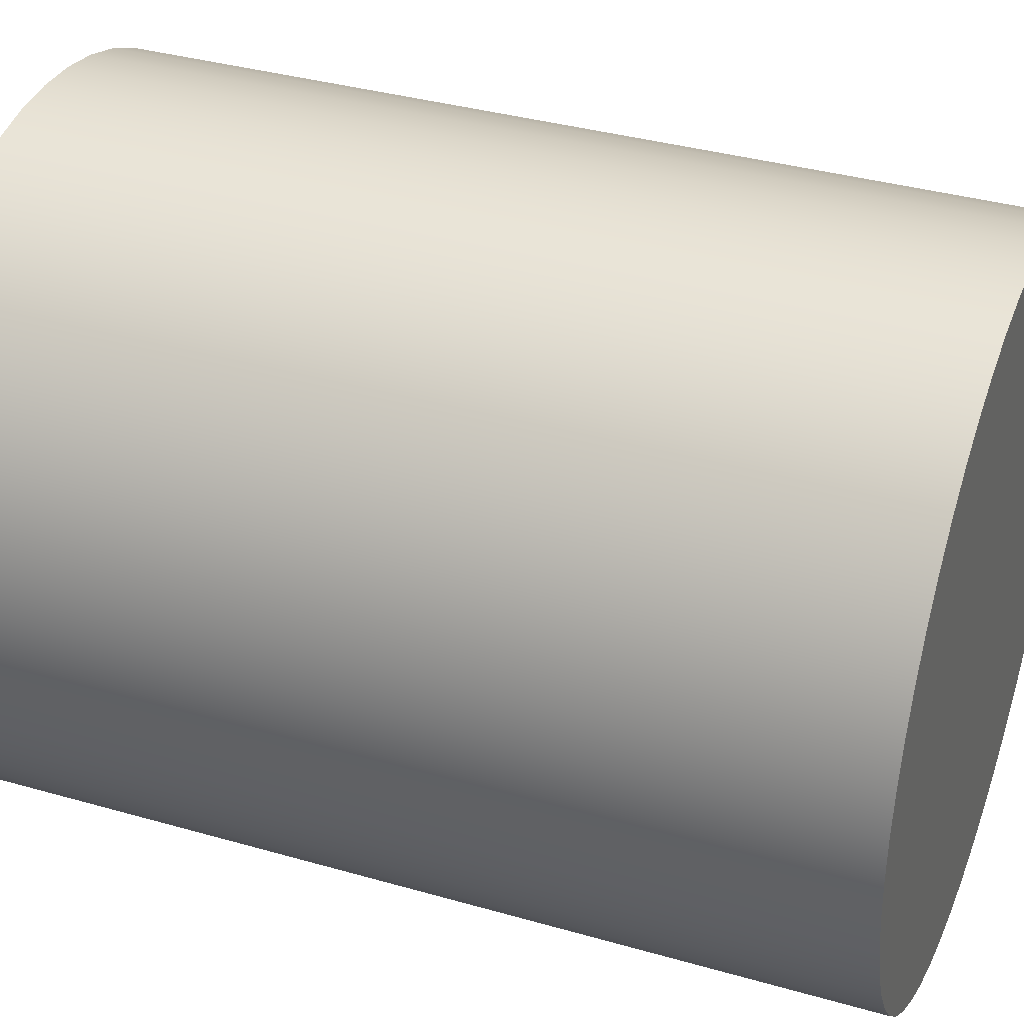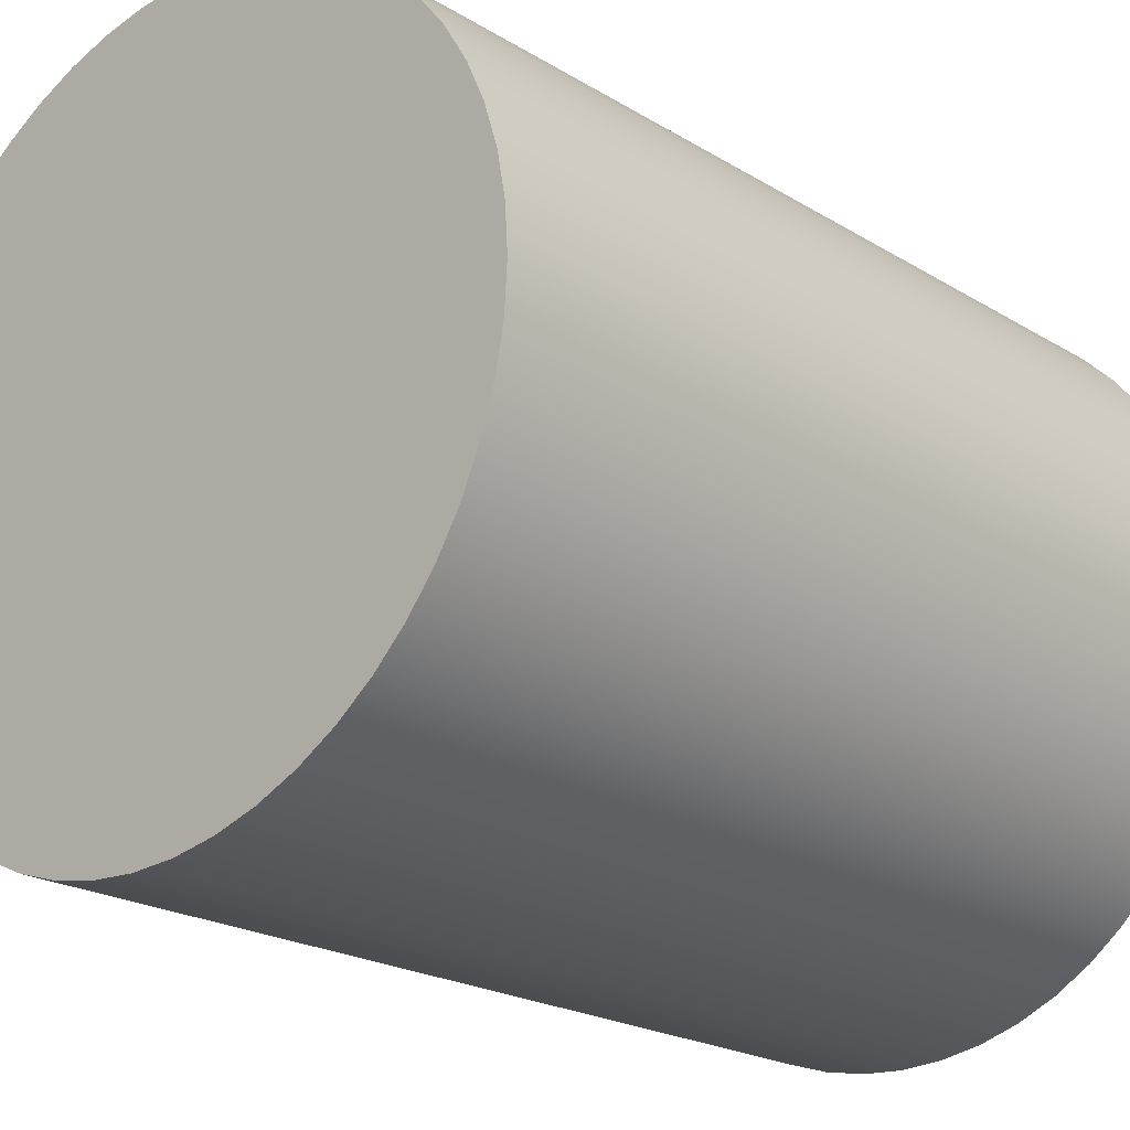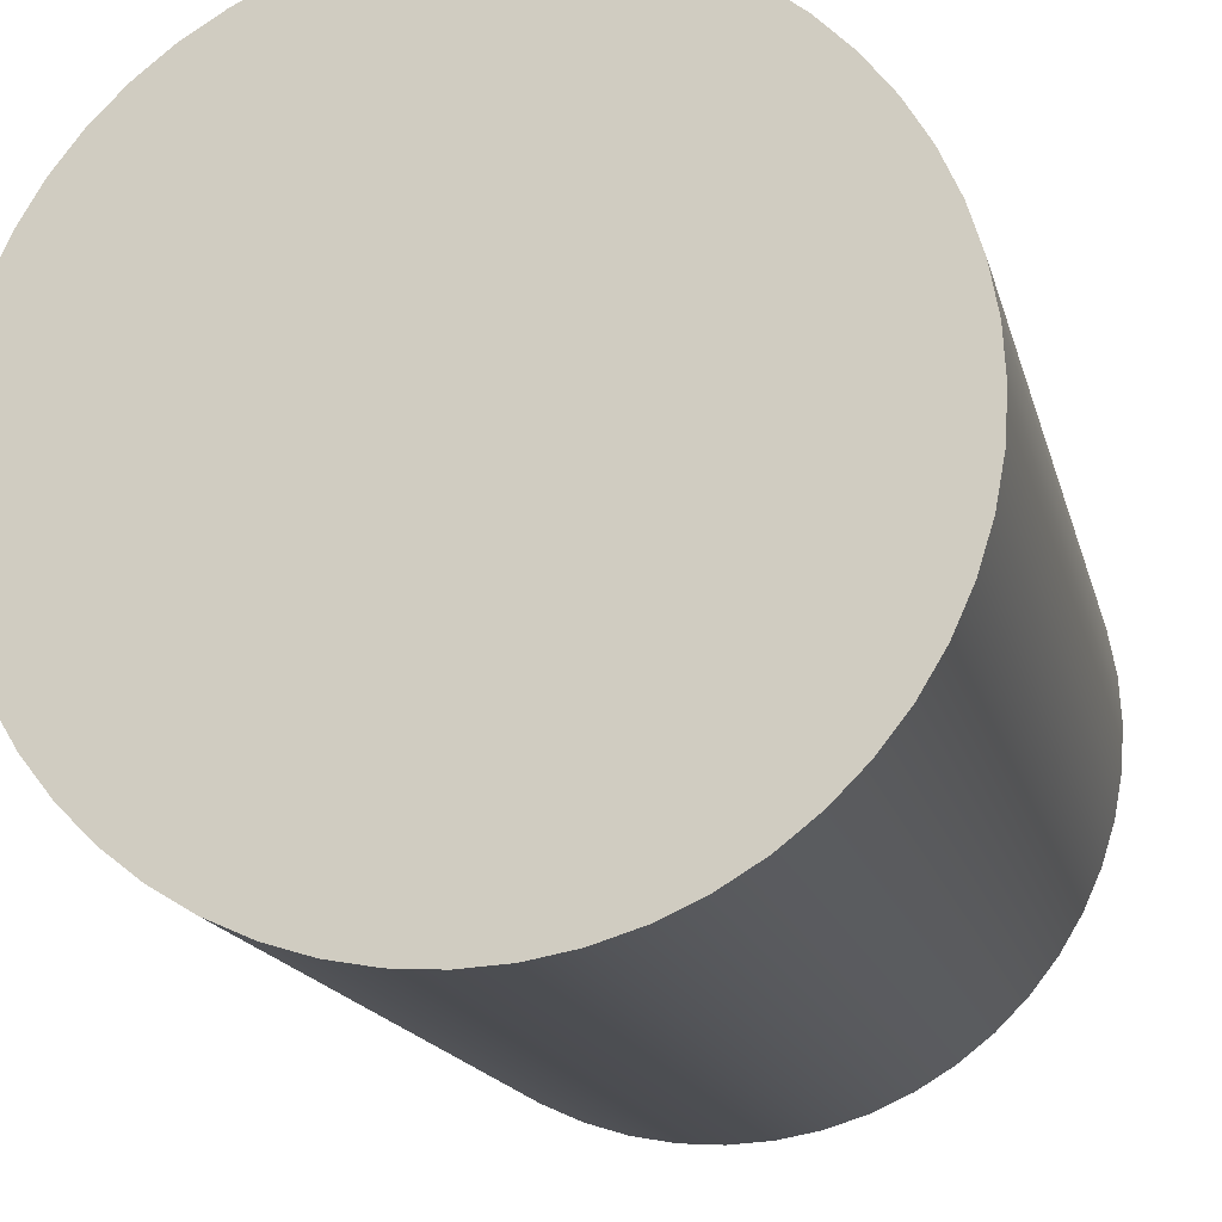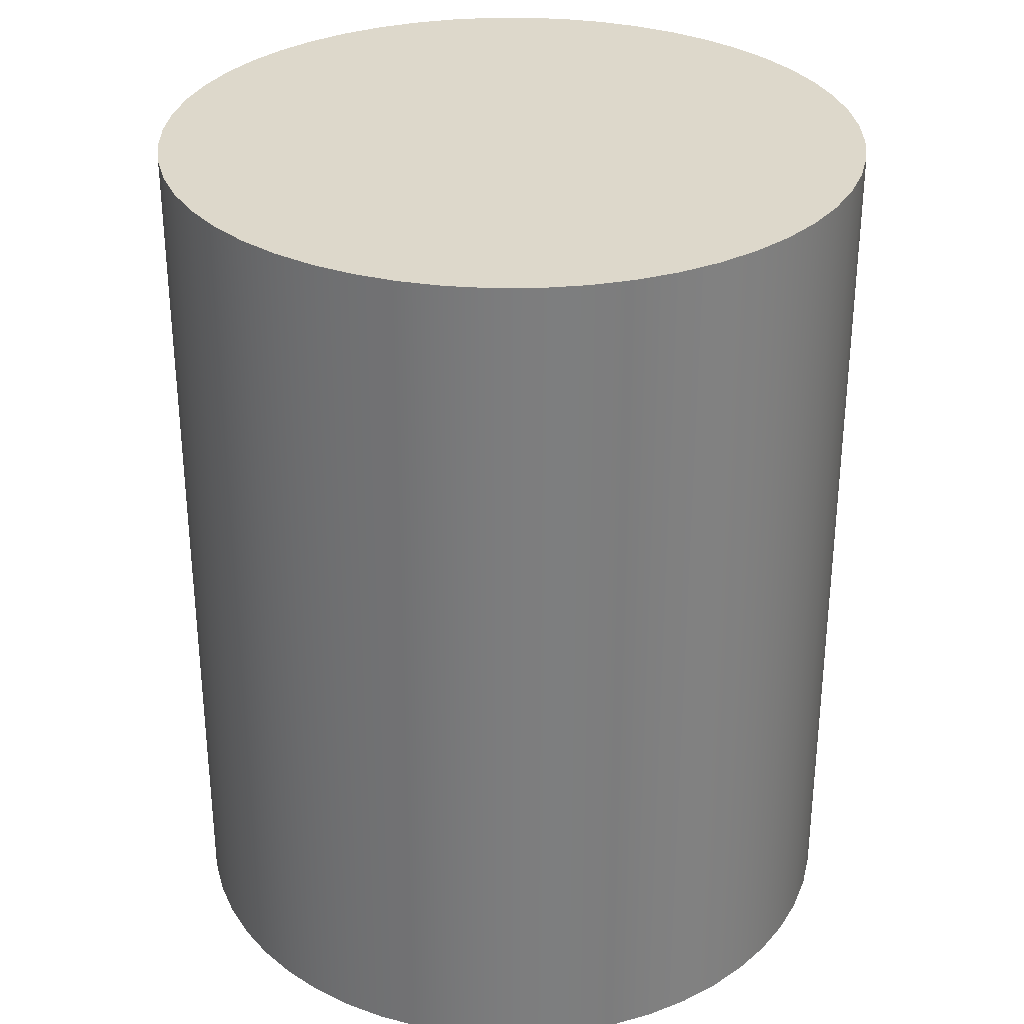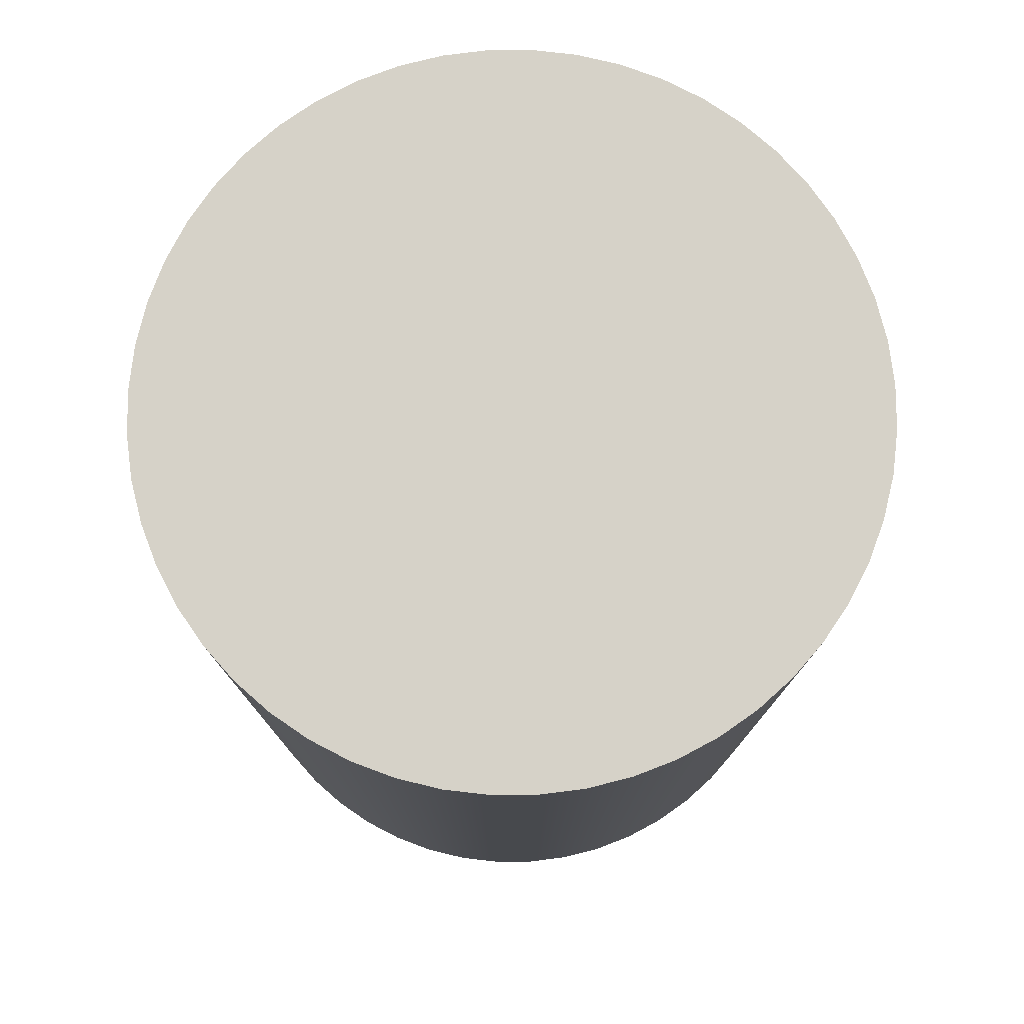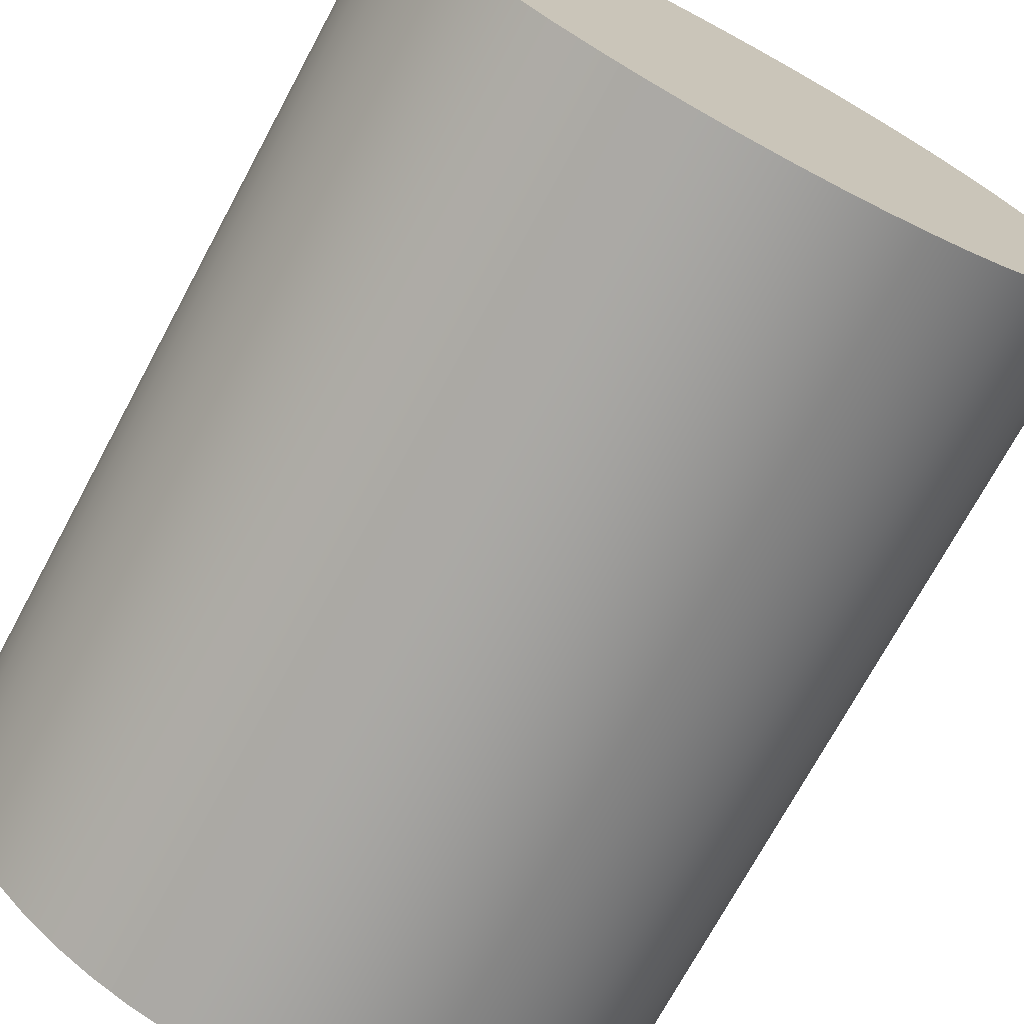
<metadata>
{"format":"obj","ext":"obj","renderer":"f3d","projection":"perspective","resolution":1024,"background":"white","views":[{"elev":36.0,"azim":-69.3,"up":"+Y"},{"elev":-21.1,"azim":42.5,"up":"+Y"},{"elev":-16.1,"azim":-167.1,"up":"+Y"},{"elev":31.1,"azim":-149.6,"up":"+Z"},{"elev":77.7,"azim":-121.5,"up":"+Z"},{"elev":-72.4,"azim":-28.3,"up":"+Y"}]}
</metadata>
<code>
v 11.1 0.8 1
v 11.1 0.8482 1
v 11.11 0.8957 1
v 11.13 0.9418 1
v 11.15 0.9859 1
v 11.17 1.027 1
v 11.2 1.065 1
v 11.23 1.099 1
v 11.27 1.129 1
v 11.31 1.154 1
v 11.36 1.174 1
v 11.4 1.188 1
v 11.45 1.197 1
v 11.5 1.2 1
v 11.55 1.197 1
v 11.6 1.188 1
v 11.64 1.174 1
v 11.69 1.154 1
v 11.73 1.129 1
v 11.77 1.099 1
v 11.8 1.065 1
v 11.83 1.027 1
v 11.85 0.9859 1
v 11.87 0.9418 1
v 11.89 0.8957 1
v 11.9 0.8482 1
v 11.9 0.8 1
v 11.9 0.7518 1
v 11.89 0.7043 1
v 11.87 0.6582 1
v 11.85 0.6141 1
v 11.83 0.5728 1
v 11.8 0.5348 1
v 11.77 0.5006 1
v 11.73 0.4708 1
v 11.69 0.4458 1
v 11.64 0.426 1
v 11.6 0.4116 1
v 11.55 0.4029 1
v 11.5 0.4 1
v 11.45 0.4029 1
v 11.4 0.4116 1
v 11.36 0.426 1
v 11.31 0.4458 1
v 11.27 0.4708 1
v 11.23 0.5006 1
v 11.2 0.5348 1
v 11.17 0.5728 1
v 11.15 0.6141 1
v 11.13 0.6582 1
v 11.11 0.7043 1
v 11.1 0.7518 1
v 11.1 0.8 0
v 11.1 0.7518 0
v 11.11 0.7043 0
v 11.13 0.6582 0
v 11.15 0.6141 0
v 11.17 0.5728 0
v 11.2 0.5348 0
v 11.23 0.5006 0
v 11.27 0.4708 0
v 11.31 0.4458 0
v 11.36 0.426 0
v 11.4 0.4116 0
v 11.45 0.4029 0
v 11.5 0.4 0
v 11.55 0.4029 0
v 11.6 0.4116 0
v 11.64 0.426 0
v 11.69 0.4458 0
v 11.73 0.4708 0
v 11.77 0.5006 0
v 11.8 0.5348 0
v 11.83 0.5728 0
v 11.85 0.6141 0
v 11.87 0.6582 0
v 11.89 0.7043 0
v 11.9 0.7518 0
v 11.9 0.8 0
v 11.9 0.8482 0
v 11.89 0.8957 0
v 11.87 0.9418 0
v 11.85 0.9859 0
v 11.83 1.027 0
v 11.8 1.065 0
v 11.77 1.099 0
v 11.73 1.129 0
v 11.69 1.154 0
v 11.64 1.174 0
v 11.6 1.188 0
v 11.55 1.197 0
v 11.5 1.2 0
v 11.45 1.197 0
v 11.4 1.188 0
v 11.36 1.174 0
v 11.31 1.154 0
v 11.27 1.129 0
v 11.23 1.099 0
v 11.2 1.065 0
v 11.17 1.027 0
v 11.15 0.9859 0
v 11.13 0.9418 0
v 11.11 0.8957 0
v 11.1 0.8482 0
v 11.1 0.8 0
v 11.1 0.8 1
v 11.1 0.8 1
v 11.1 0.7518 1
v 11.11 0.7043 1
v 11.13 0.6582 1
v 11.15 0.6141 1
v 11.17 0.5728 1
v 11.2 0.5348 1
v 11.23 0.5006 1
v 11.27 0.4708 1
v 11.31 0.4458 1
v 11.36 0.426 1
v 11.4 0.4116 1
v 11.45 0.4029 1
v 11.5 0.4 1
v 11.55 0.4029 1
v 11.6 0.4116 1
v 11.64 0.426 1
v 11.69 0.4458 1
v 11.73 0.4708 1
v 11.77 0.5006 1
v 11.8 0.5348 1
v 11.83 0.5728 1
v 11.85 0.6141 1
v 11.87 0.6582 1
v 11.89 0.7043 1
v 11.9 0.7518 1
v 11.9 0.8 1
v 11.9 0.8482 1
v 11.89 0.8957 1
v 11.87 0.9418 1
v 11.85 0.9859 1
v 11.83 1.027 1
v 11.8 1.065 1
v 11.77 1.099 1
v 11.73 1.129 1
v 11.69 1.154 1
v 11.64 1.174 1
v 11.6 1.188 1
v 11.55 1.197 1
v 11.5 1.2 1
v 11.45 1.197 1
v 11.4 1.188 1
v 11.36 1.174 1
v 11.31 1.154 1
v 11.27 1.129 1
v 11.23 1.099 1
v 11.2 1.065 1
v 11.17 1.027 1
v 11.15 0.9859 1
v 11.13 0.9418 1
v 11.11 0.8957 1
v 11.1 0.8482 1
v 11.1 0.8 0
v 11.1 0.8482 0
v 11.11 0.8957 0
v 11.13 0.9418 0
v 11.15 0.9859 0
v 11.17 1.027 0
v 11.2 1.065 0
v 11.23 1.099 0
v 11.27 1.129 0
v 11.31 1.154 0
v 11.36 1.174 0
v 11.4 1.188 0
v 11.45 1.197 0
v 11.5 1.2 0
v 11.55 1.197 0
v 11.6 1.188 0
v 11.64 1.174 0
v 11.69 1.154 0
v 11.73 1.129 0
v 11.77 1.099 0
v 11.8 1.065 0
v 11.83 1.027 0
v 11.85 0.9859 0
v 11.87 0.9418 0
v 11.89 0.8957 0
v 11.9 0.8482 0
v 11.9 0.8 0
v 11.9 0.7518 0
v 11.89 0.7043 0
v 11.87 0.6582 0
v 11.85 0.6141 0
v 11.83 0.5728 0
v 11.8 0.5348 0
v 11.77 0.5006 0
v 11.73 0.4708 0
v 11.69 0.4458 0
v 11.64 0.426 0
v 11.6 0.4116 0
v 11.55 0.4029 0
v 11.5 0.4 0
v 11.45 0.4029 0
v 11.4 0.4116 0
v 11.36 0.426 0
v 11.31 0.4458 0
v 11.27 0.4708 0
v 11.23 0.5006 0
v 11.2 0.5348 0
v 11.17 0.5728 0
v 11.15 0.6141 0
v 11.13 0.6582 0
v 11.11 0.7043 0
v 11.1 0.7518 0
g 9eb56a66-e2dc-11ea-abb5-54bf646e7e1f
f 2 104 1
f 1 104 105
f 106 53 52
f 52 53 54
f 52 54 51
f 51 54 55
f 51 55 50
f 50 55 56
f 50 56 49
f 49 56 57
f 49 57 48
f 48 57 58
f 48 58 47
f 47 58 59
f 47 59 46
f 46 59 60
f 46 60 45
f 45 60 61
f 45 61 44
f 44 61 62
f 44 62 43
f 43 62 63
f 43 63 42
f 42 63 64
f 42 64 41
f 41 64 65
f 41 65 40
f 40 65 66
f 40 66 39
f 39 66 67
f 39 67 38
f 38 67 68
f 38 68 37
f 37 68 69
f 37 69 36
f 36 69 70
f 36 70 35
f 35 70 71
f 35 71 34
f 34 71 72
f 34 72 33
f 33 72 73
f 33 73 32
f 32 73 74
f 32 74 31
f 31 74 75
f 31 75 30
f 30 75 76
f 30 76 29
f 29 76 77
f 29 77 28
f 28 77 78
f 28 78 27
f 27 78 79
f 27 79 26
f 26 79 80
f 26 80 25
f 25 80 81
f 25 81 24
f 24 81 82
f 24 82 23
f 23 82 83
f 23 83 22
f 22 83 84
f 22 84 21
f 21 84 85
f 21 85 20
f 20 85 86
f 20 86 19
f 19 86 87
f 19 87 18
f 18 87 88
f 18 88 17
f 17 88 89
f 17 89 16
f 16 89 90
f 16 90 15
f 15 90 91
f 15 91 14
f 14 91 92
f 14 92 13
f 13 92 93
f 13 93 12
f 12 93 94
f 12 94 11
f 11 94 95
f 11 95 10
f 10 95 96
f 10 96 9
f 9 96 97
f 9 97 8
f 8 97 98
f 8 98 7
f 7 98 99
f 7 99 6
f 6 99 100
f 6 100 5
f 5 100 101
f 5 101 4
f 4 101 102
f 4 102 3
f 3 102 103
f 3 103 2
f 2 103 104
g 9eb73f1c-e2dc-11ea-a630-54bf646e7e1f
f 108 132 107
f 107 132 133
f 107 133 158
f 158 133 134
f 158 134 157
f 157 134 135
f 157 135 156
f 156 135 136
f 156 136 155
f 155 136 137
f 155 137 154
f 154 137 138
f 154 138 153
f 153 138 139
f 153 139 152
f 152 139 140
f 152 140 151
f 151 140 141
f 151 141 150
f 150 141 142
f 150 142 149
f 149 142 143
f 149 143 148
f 148 143 144
f 148 144 147
f 147 144 145
f 147 145 146
f 132 108 131
f 131 108 109
f 131 109 130
f 130 109 110
f 130 110 129
f 129 110 111
f 129 111 128
f 128 111 112
f 128 112 127
f 127 112 113
f 127 113 126
f 126 113 114
f 126 114 125
f 125 114 115
f 125 115 124
f 124 115 116
f 124 116 123
f 123 116 117
f 123 117 122
f 122 117 118
f 122 118 121
f 121 118 119
f 121 119 120
g 9eb8ecd0-e2dc-11ea-8e86-54bf646e7e1f
f 160 184 159
f 159 184 185
f 159 185 210
f 210 185 186
f 210 186 209
f 209 186 187
f 209 187 208
f 208 187 188
f 208 188 207
f 207 188 189
f 207 189 206
f 206 189 190
f 206 190 205
f 205 190 191
f 205 191 204
f 204 191 192
f 204 192 203
f 203 192 193
f 203 193 202
f 202 193 194
f 202 194 201
f 201 194 195
f 201 195 200
f 200 195 196
f 200 196 199
f 199 196 197
f 199 197 198
f 184 160 183
f 183 160 161
f 183 161 182
f 182 161 162
f 182 162 181
f 181 162 163
f 181 163 180
f 180 163 164
f 180 164 179
f 179 164 165
f 179 165 178
f 178 165 166
f 178 166 177
f 177 166 167
f 177 167 176
f 176 167 168
f 176 168 175
f 175 168 169
f 175 169 174
f 174 169 170
f 174 170 173
f 173 170 171
f 173 171 172

</code>
